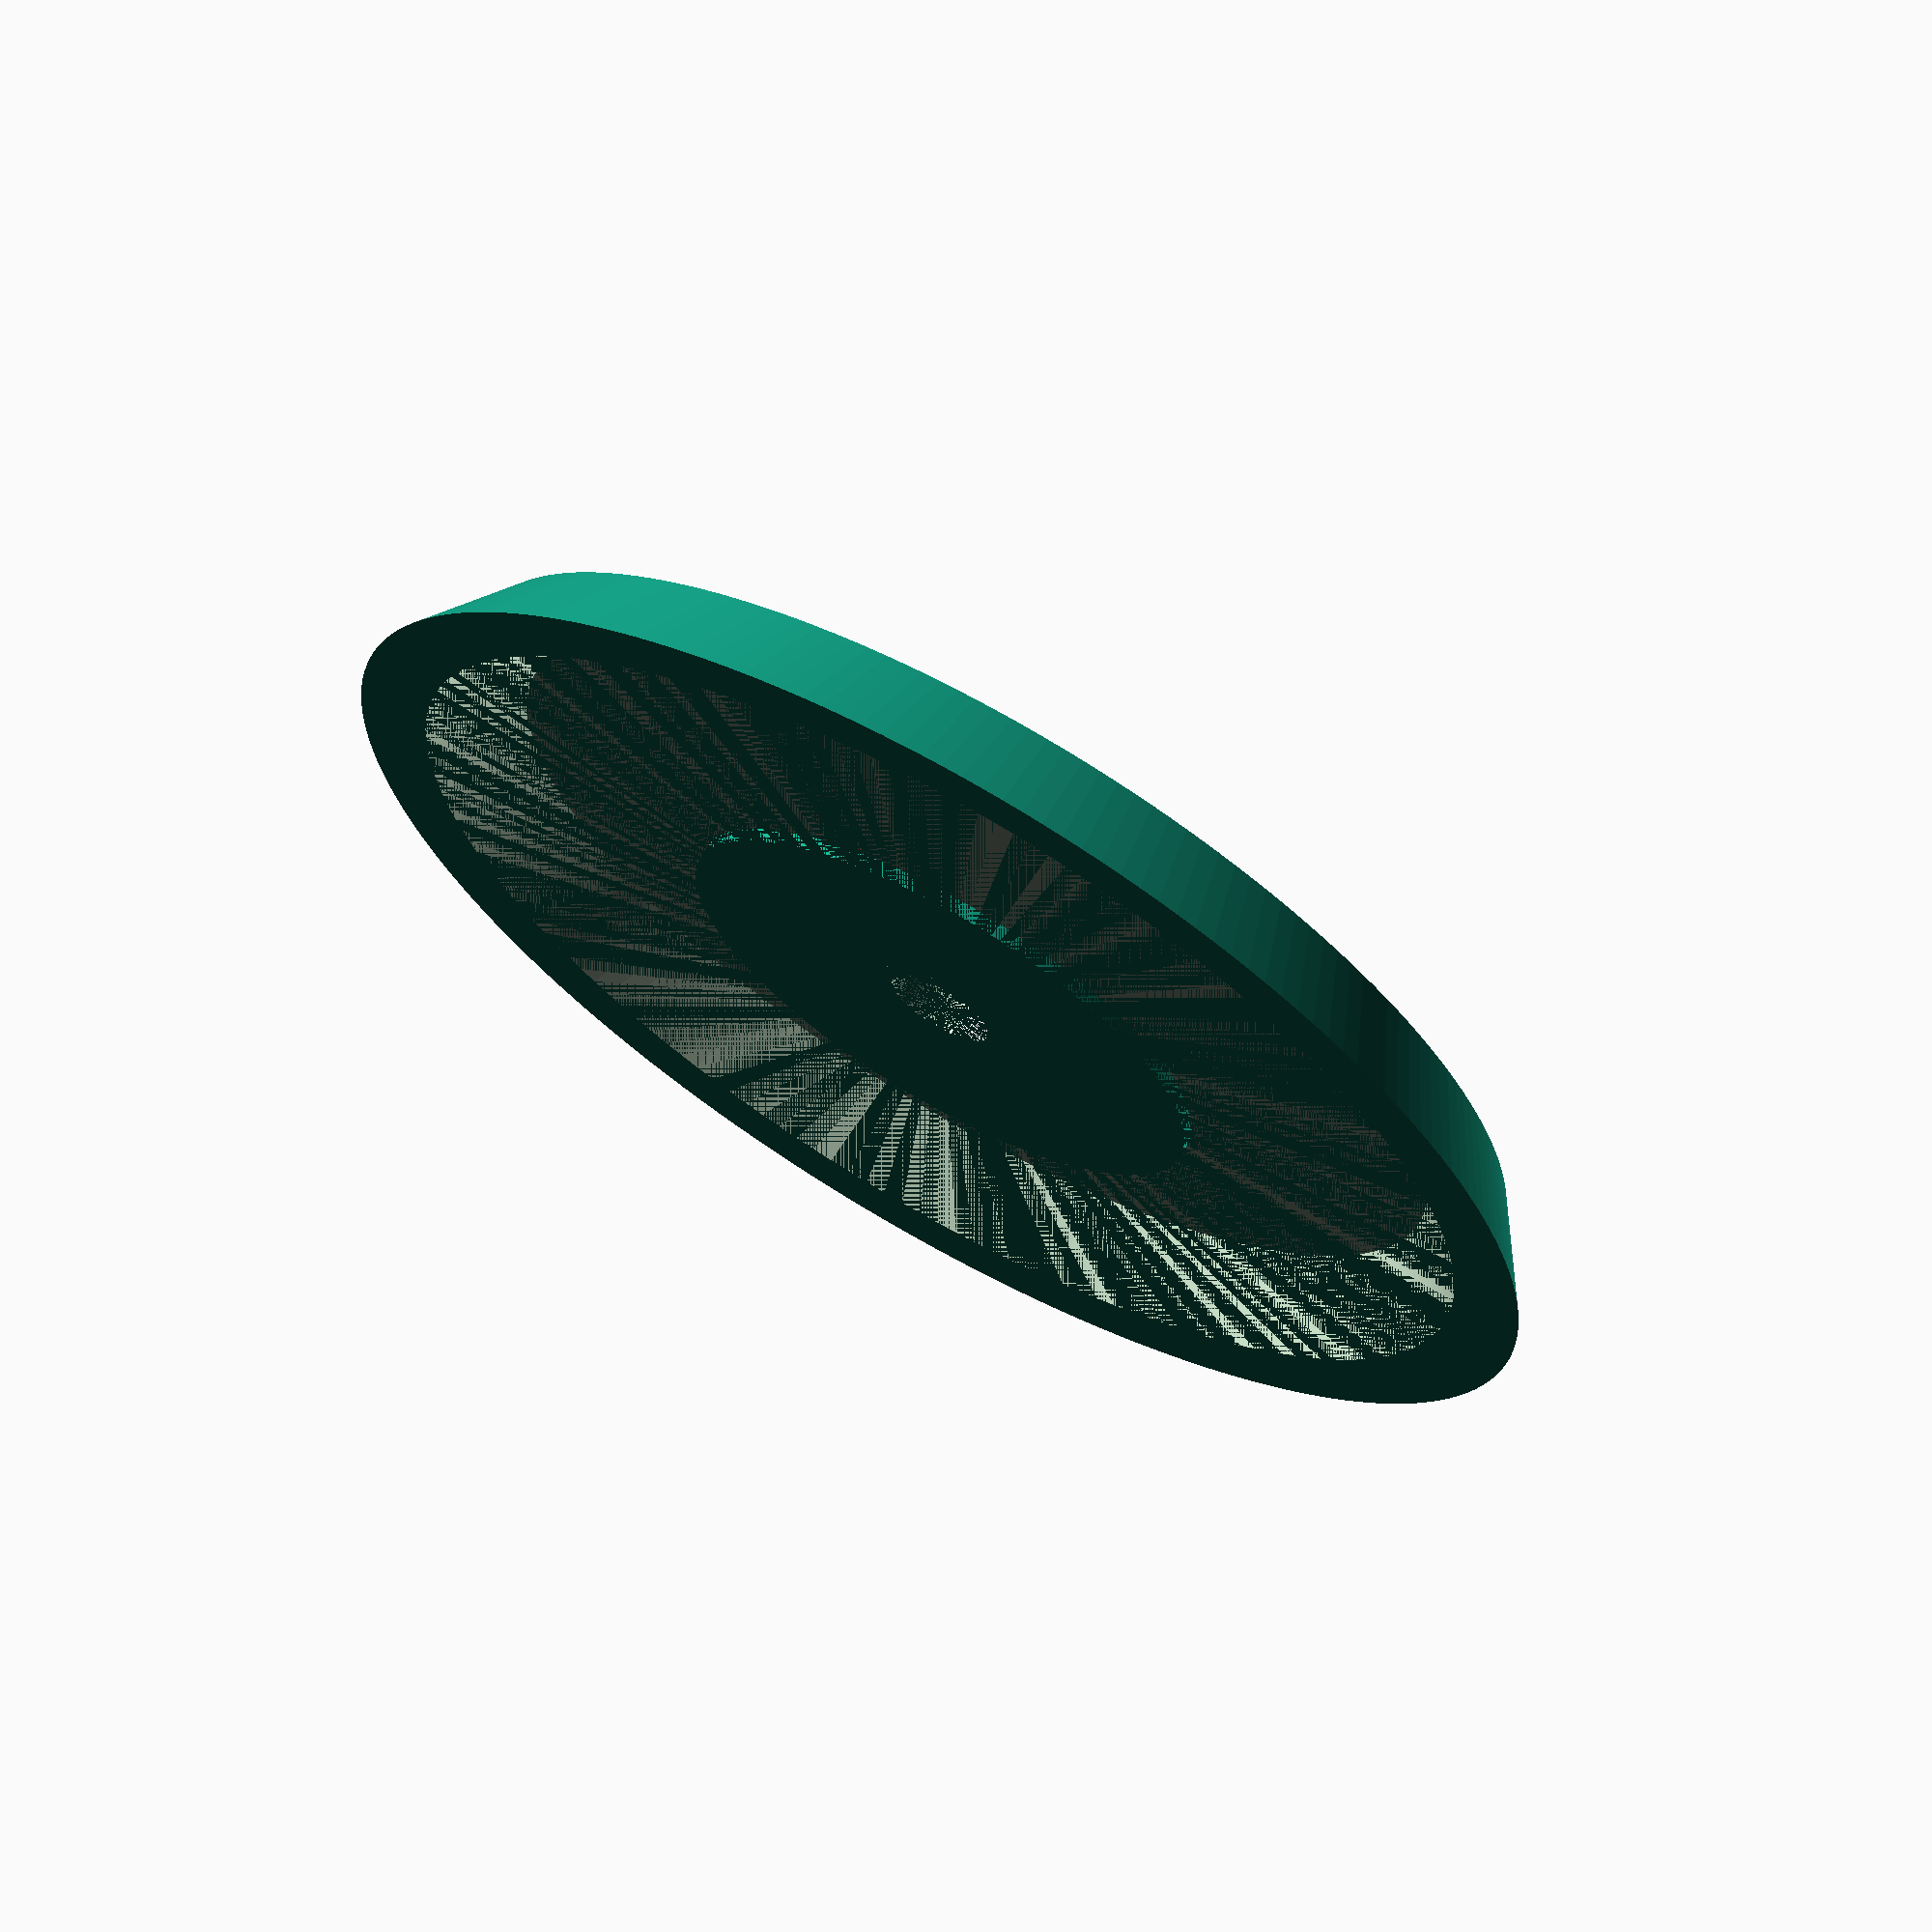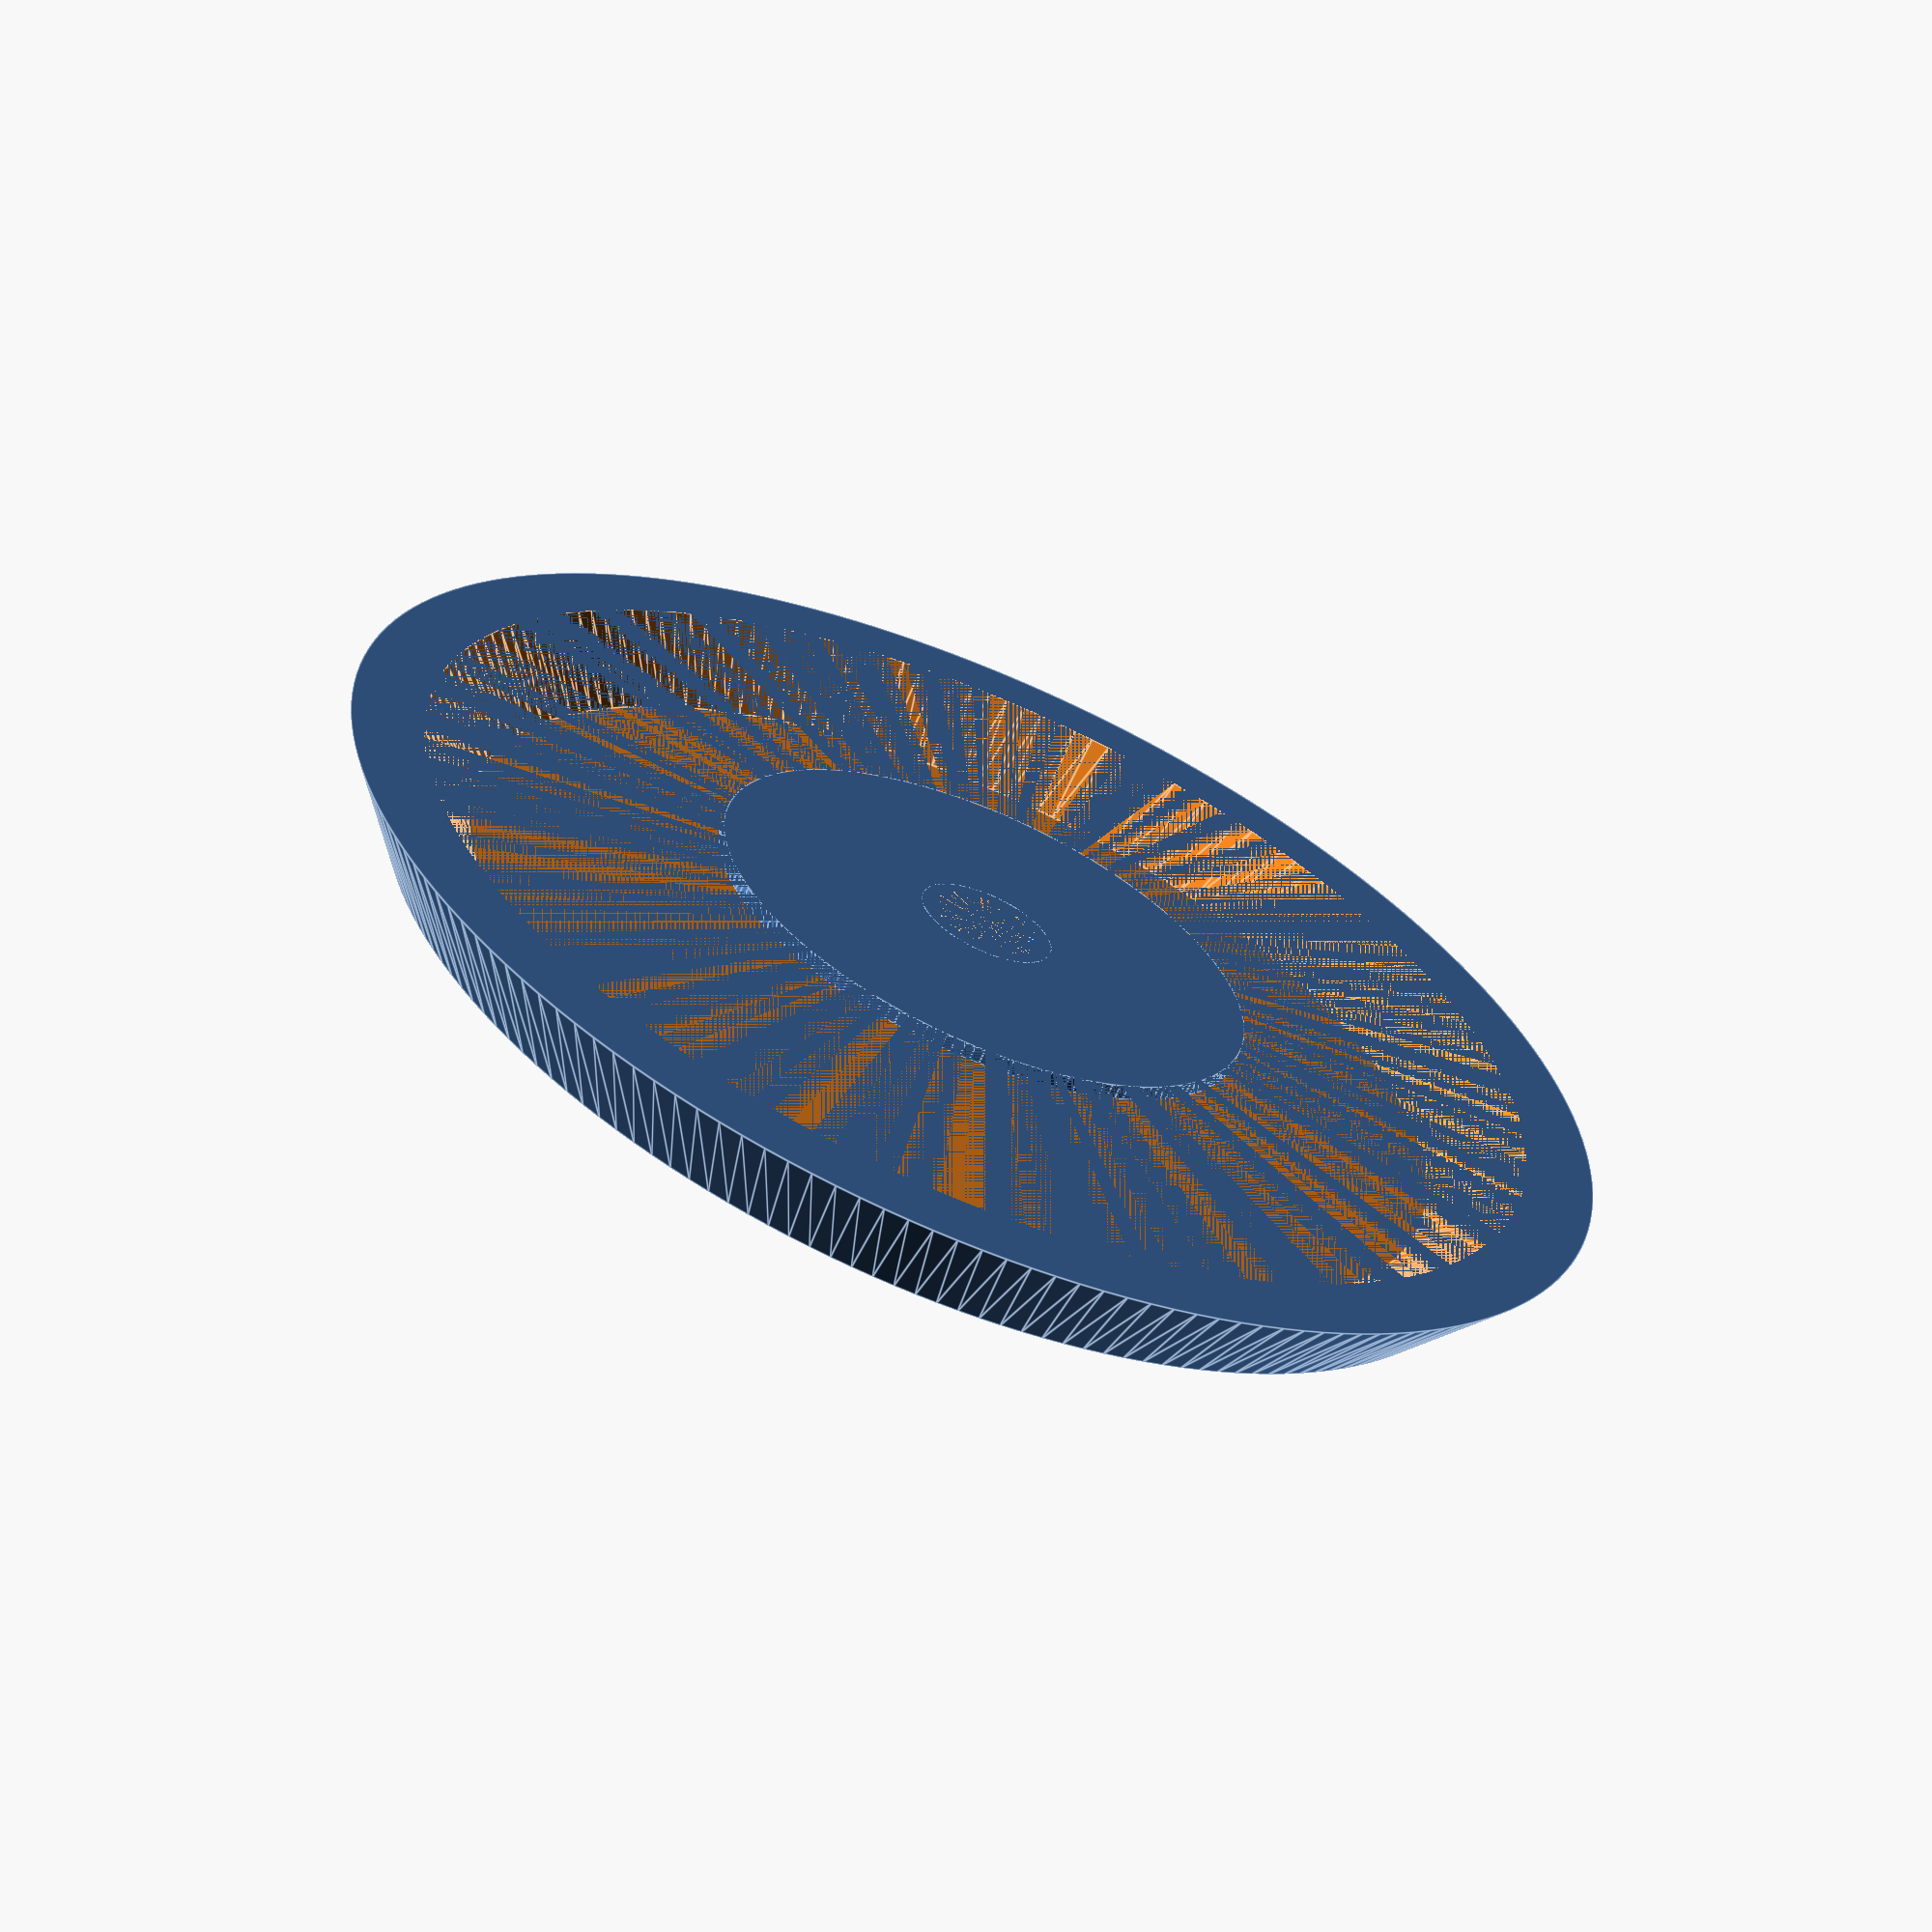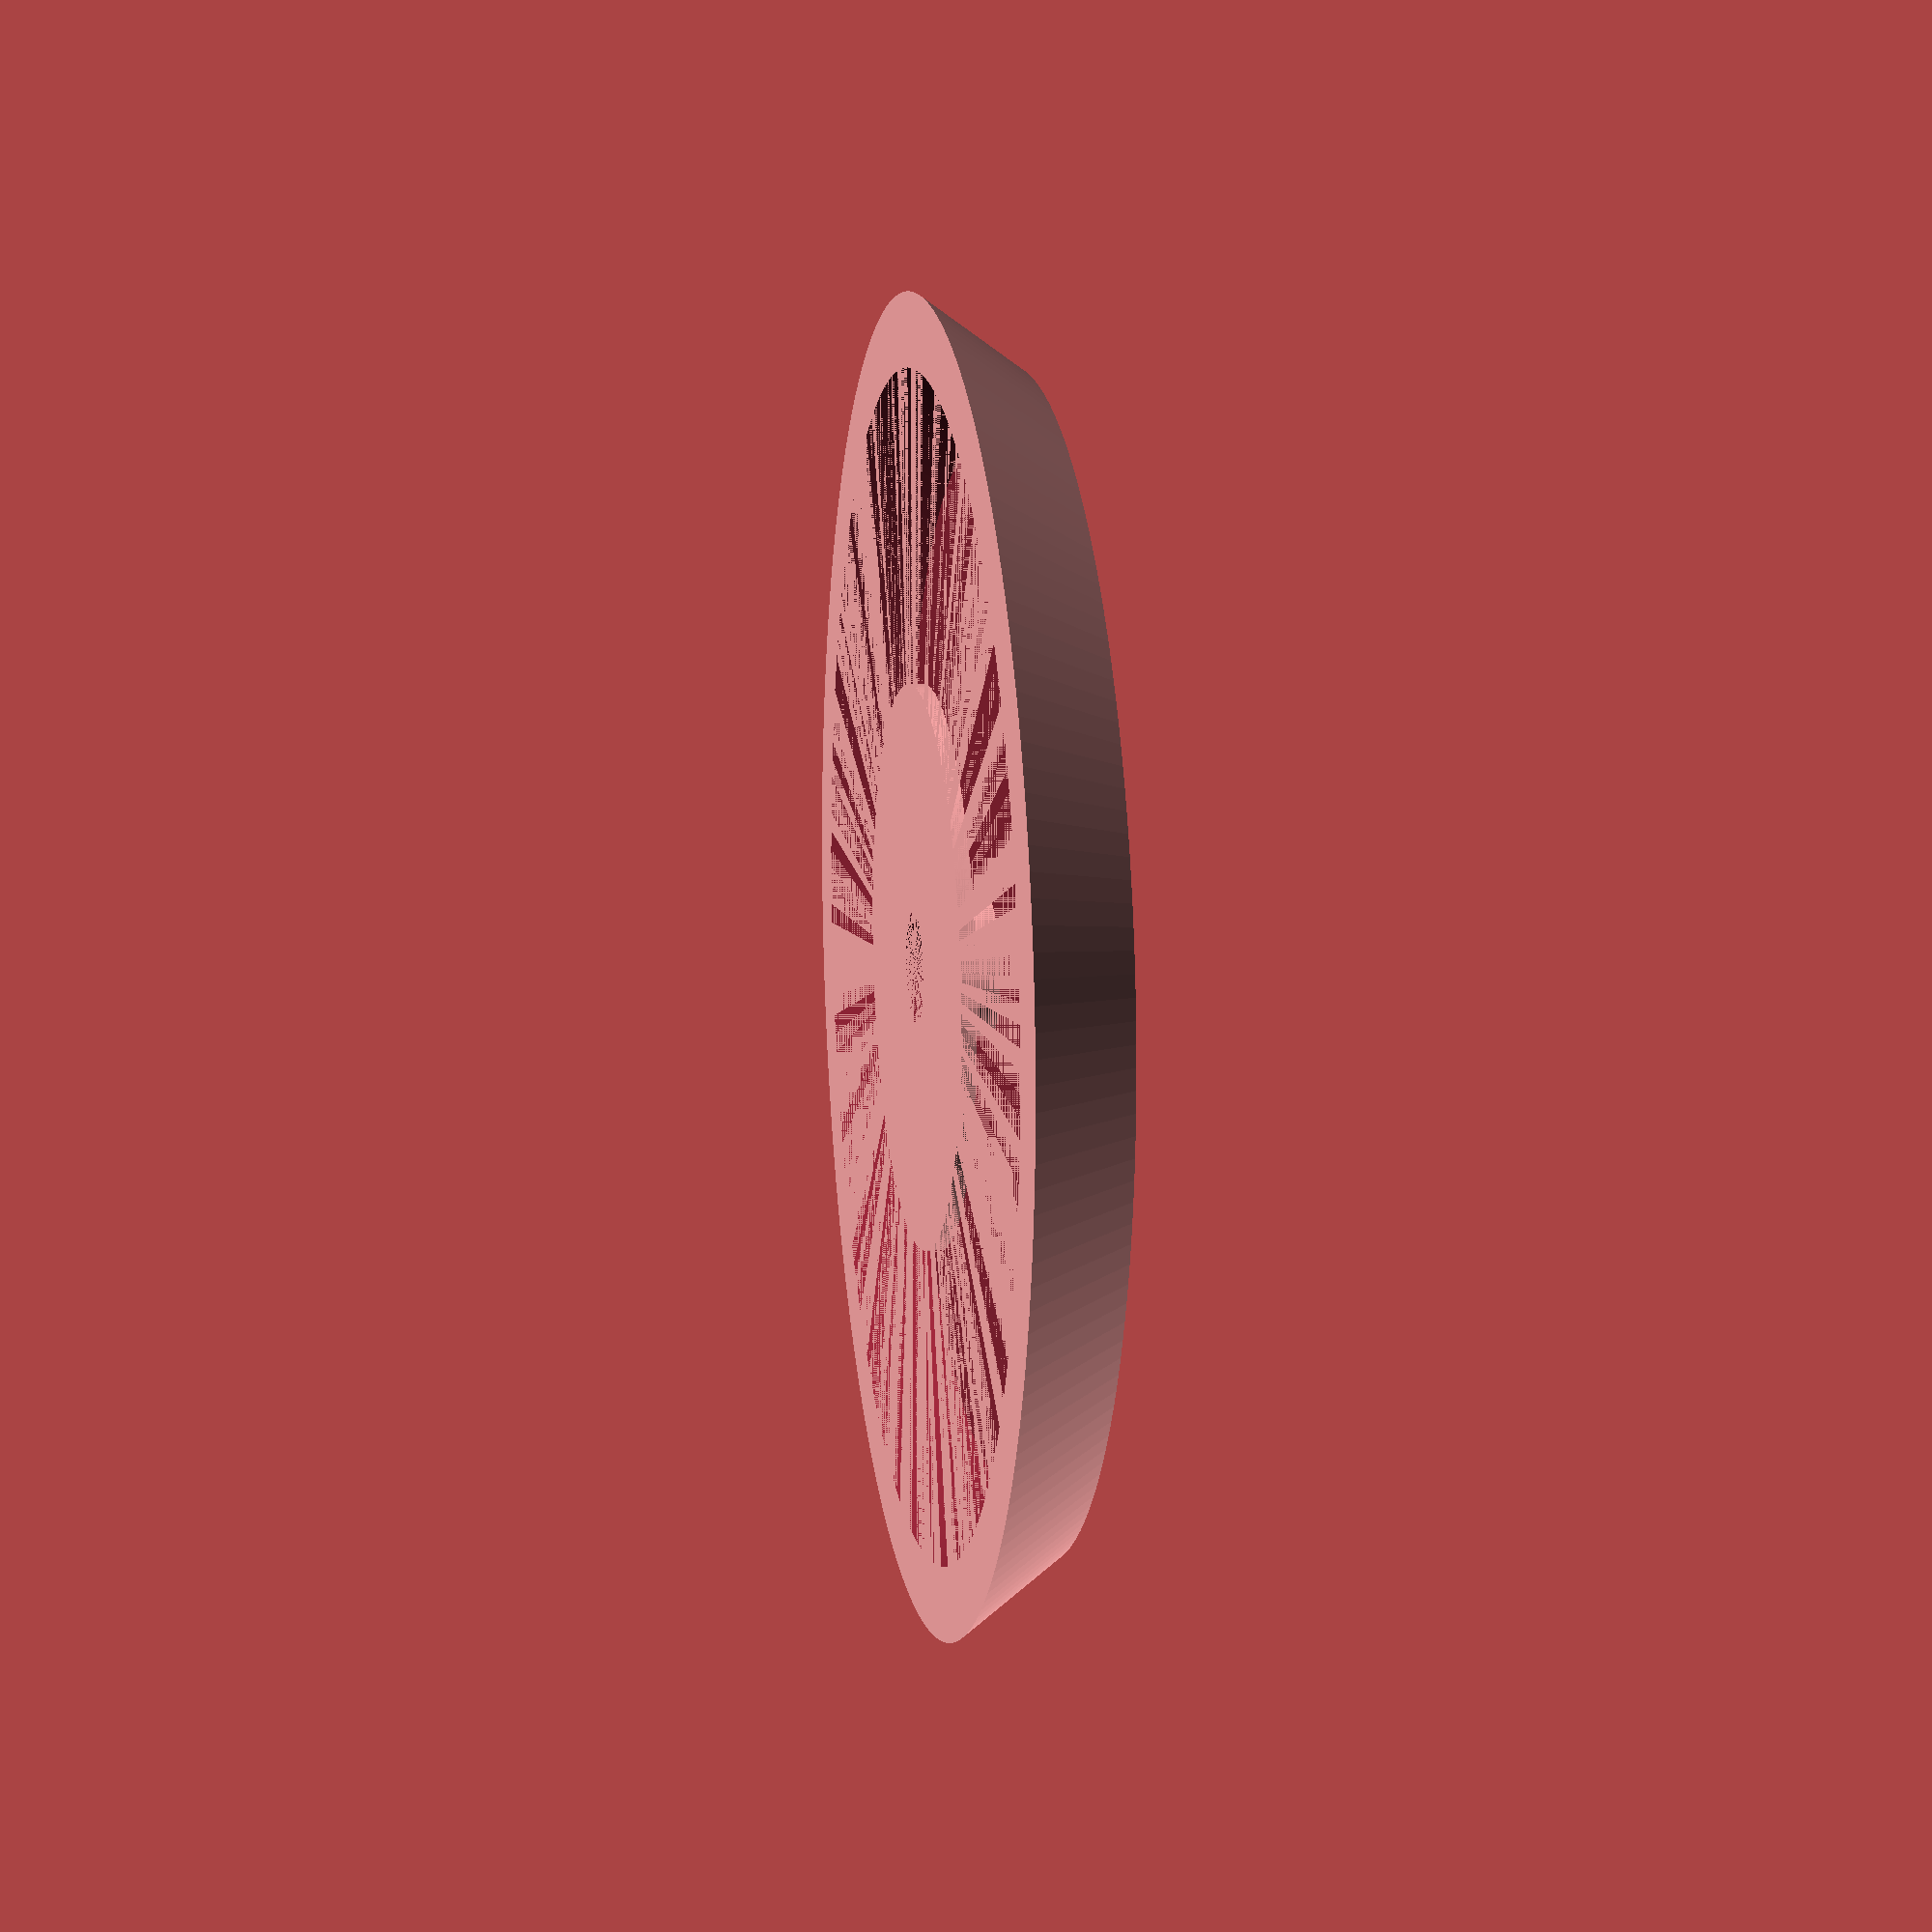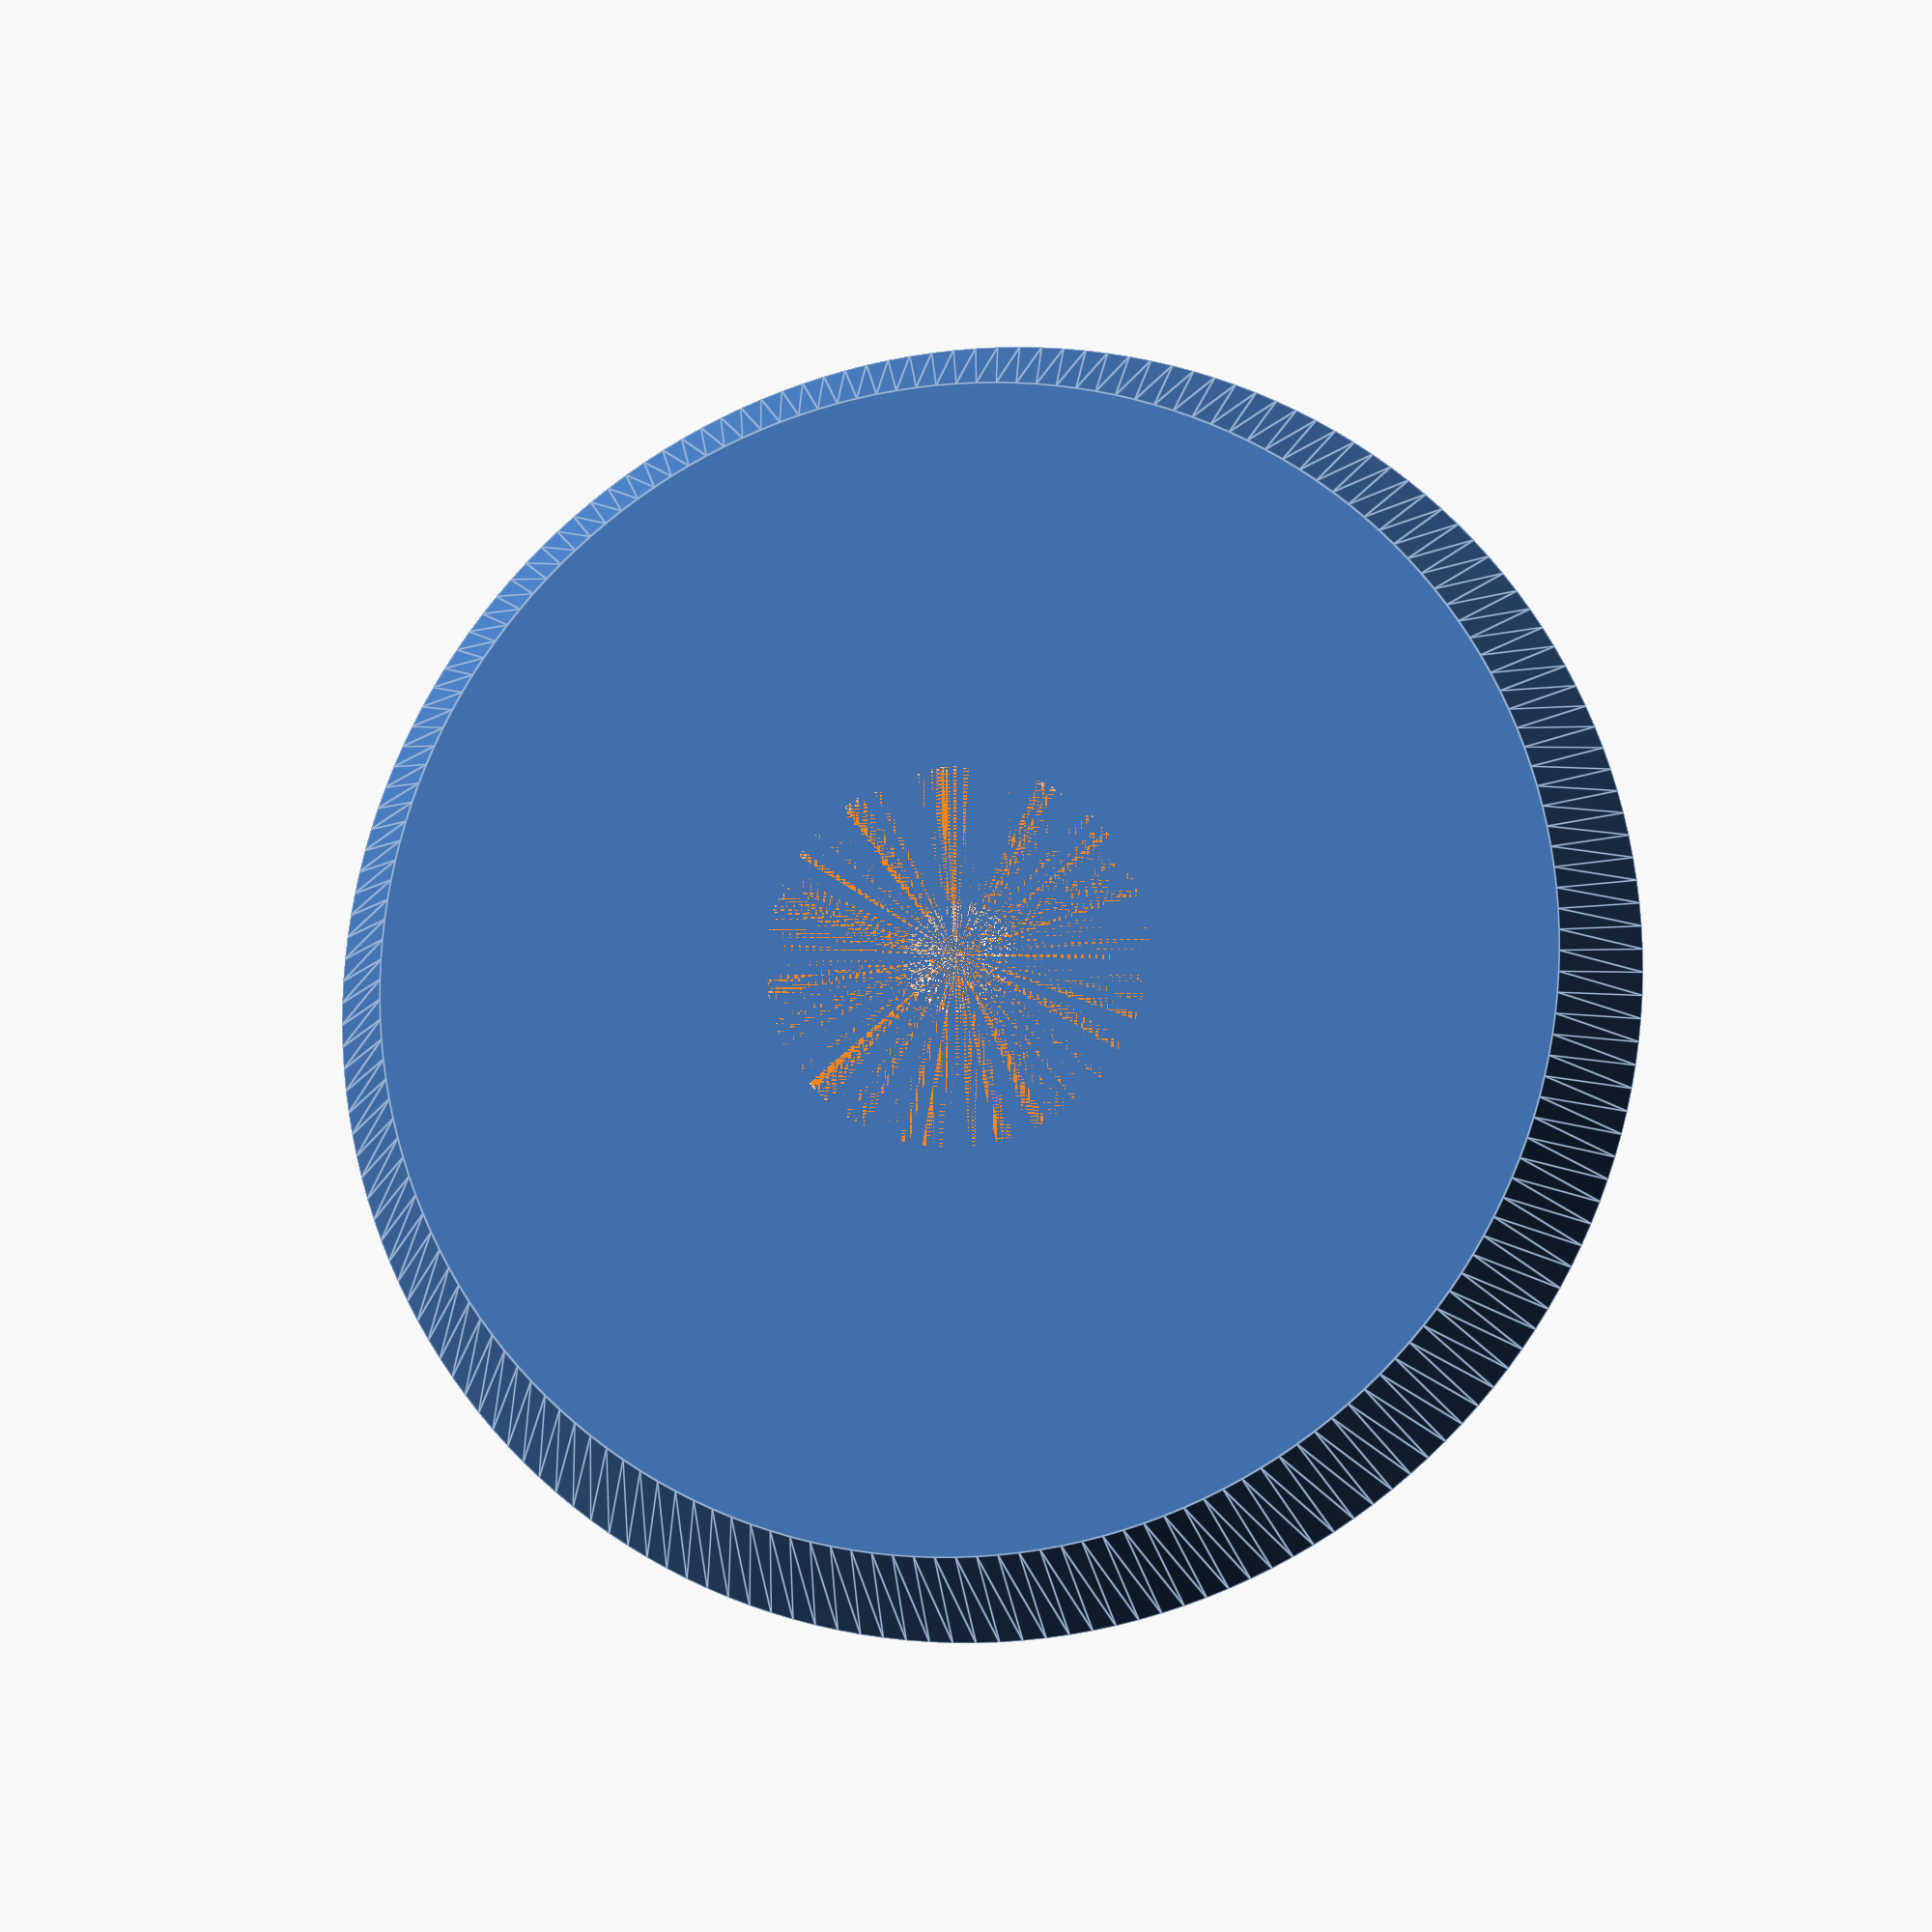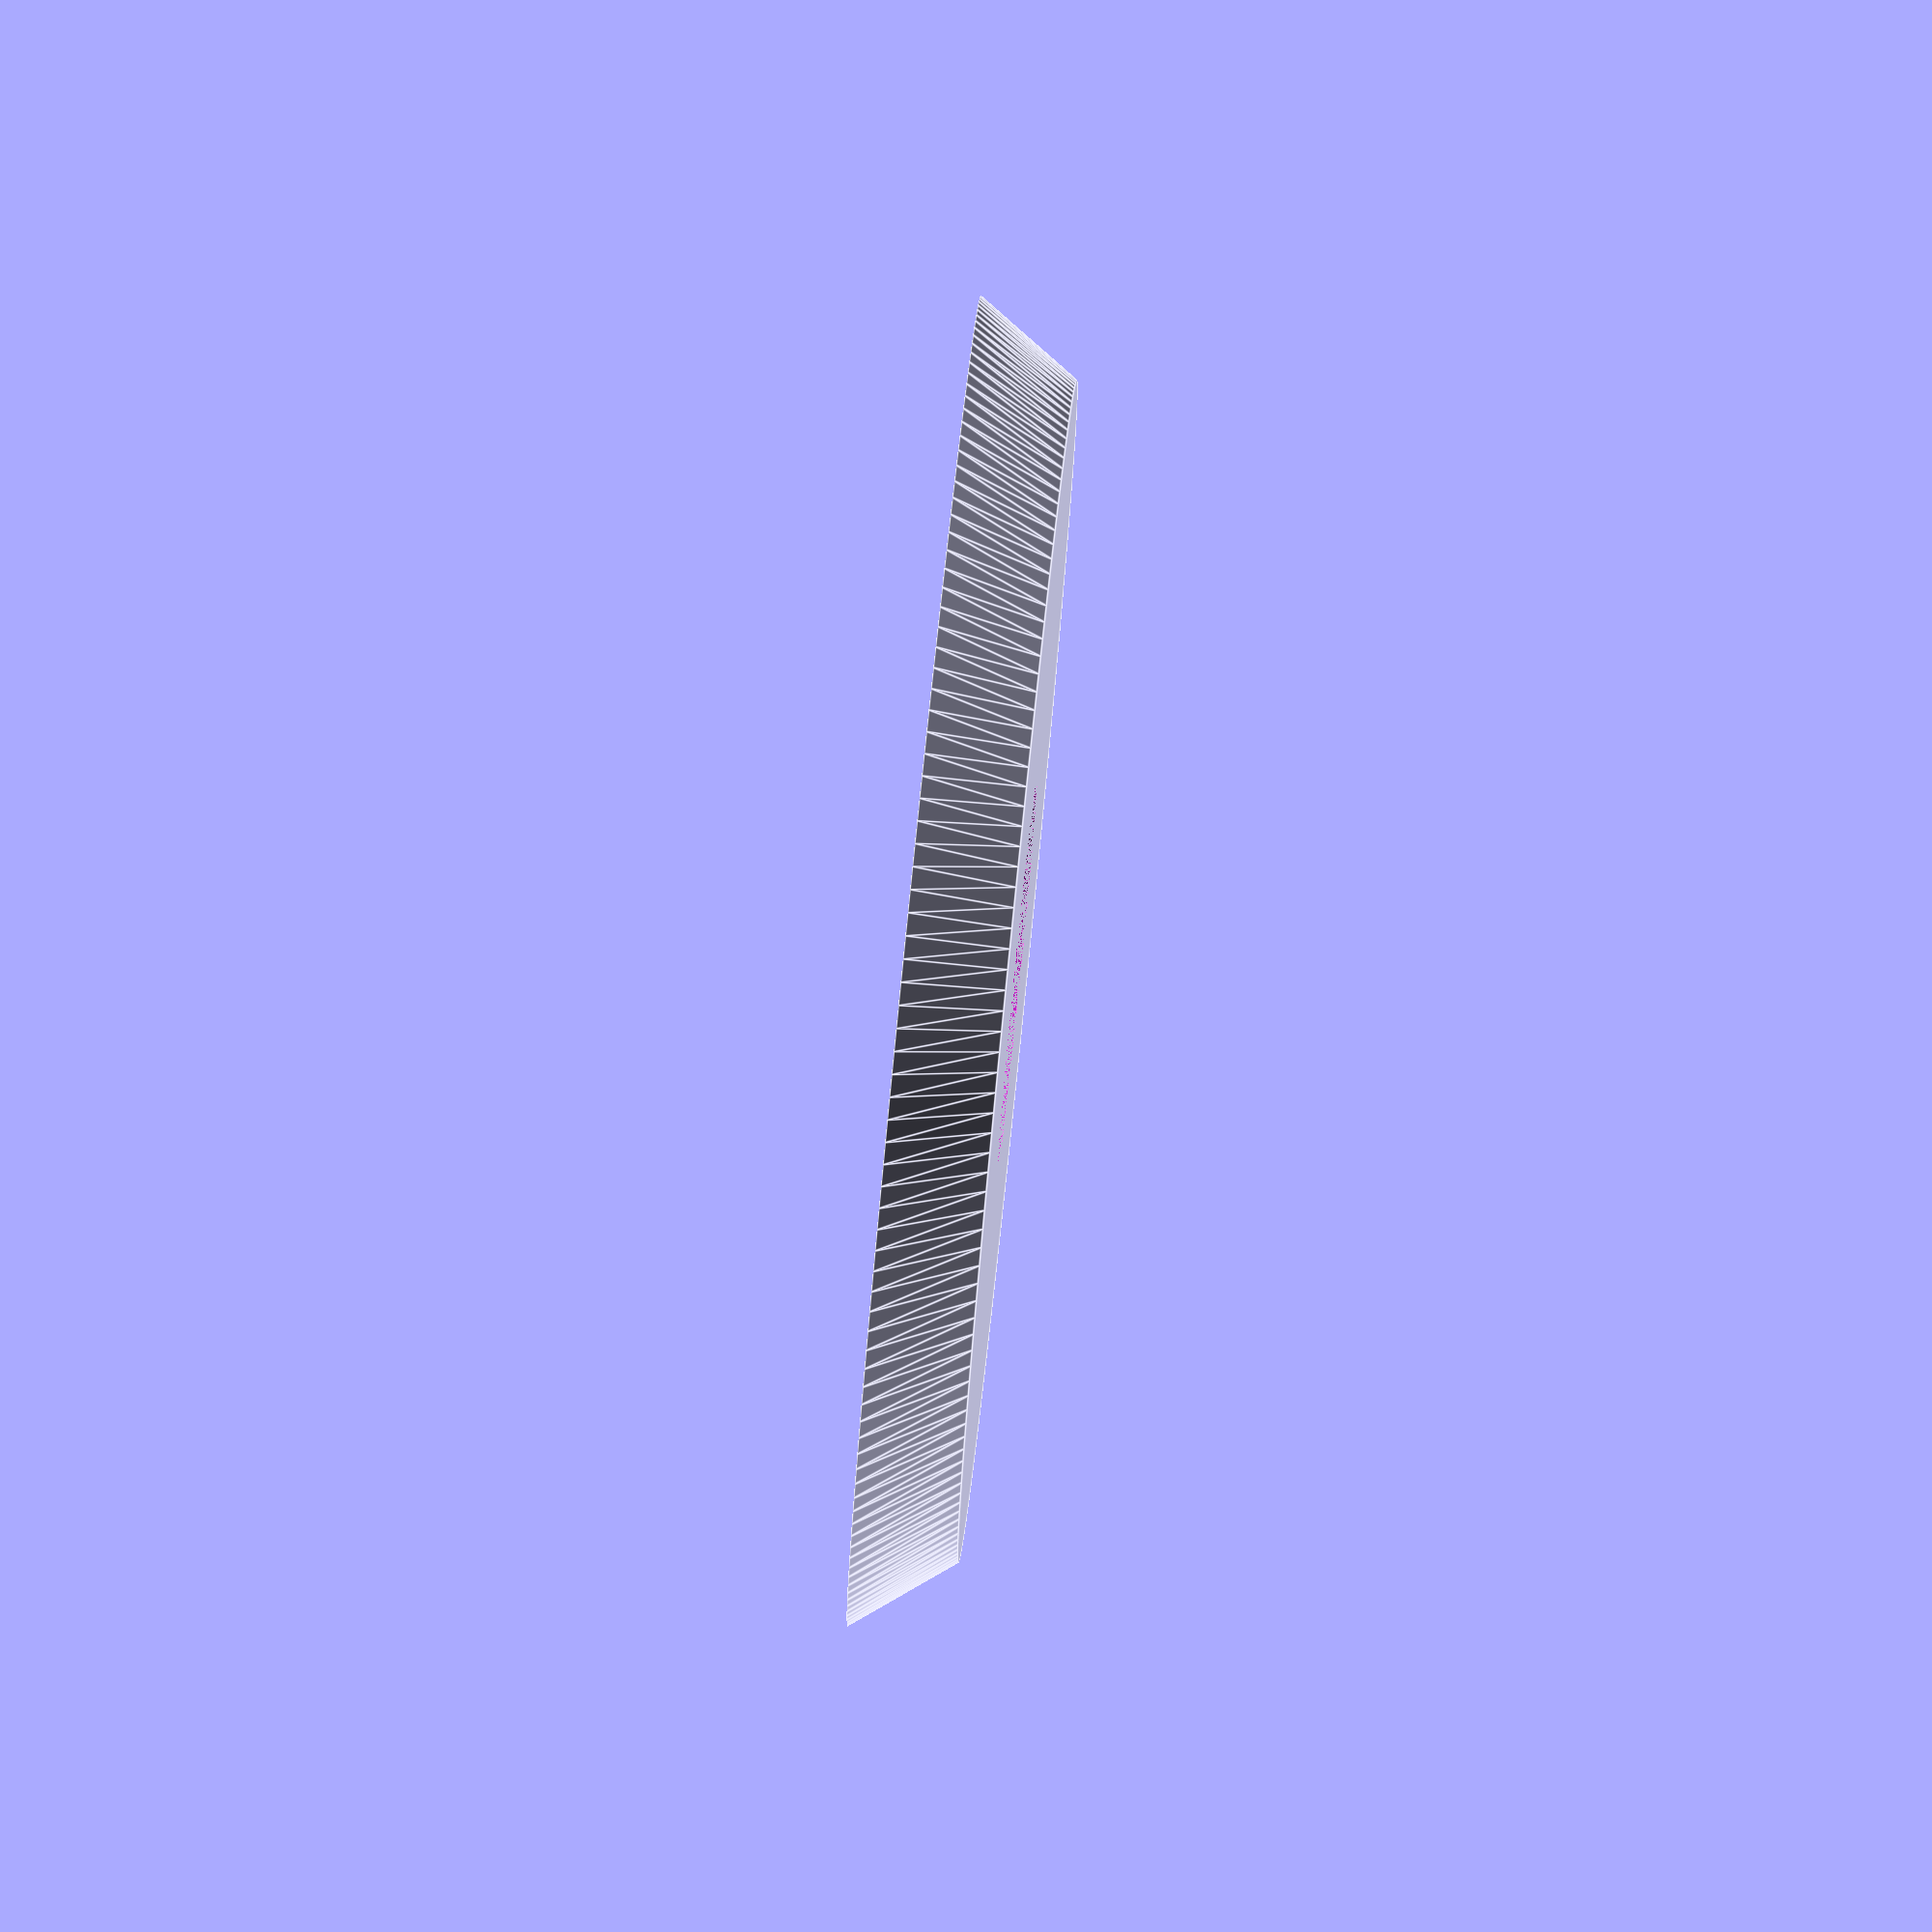
<openscad>
// This is an adapter for a VPI record cleaner. The adapter is
// used to hold 45s. Normally this thing costs $30. Print one instead!

// This work is licensed under a Creative Commons Attribution-NonCommercial-ShareAlike 4.0 International License.
// http://creativecommons.org/licenses/by-nc-sa/4.0/deed.en_US


$fn=180;

module body() {
    difference() {
        cylinder(r1=45, r2=40, h=7); // Main body
        cylinder(r1=40, r2=35, h=5); // Underside cut out

        translate([0, 0, 6])
        cylinder(r=13, h=1);
    }
}

module adapter() {
    cylinder(r=19, h=1);
    cylinder(r=4.75, h=5);
}

difference() {
    union() {
        body();
        adapter();
    }

    cylinder(r=3.75, h=7); // screw hole
}
</openscad>
<views>
elev=111.3 azim=333.8 roll=329.9 proj=o view=solid
elev=64.0 azim=251.4 roll=156.6 proj=p view=edges
elev=349.3 azim=179.7 roll=260.4 proj=p view=solid
elev=12.4 azim=18.0 roll=11.1 proj=p view=edges
elev=99.7 azim=22.4 roll=264.2 proj=o view=edges
</views>
